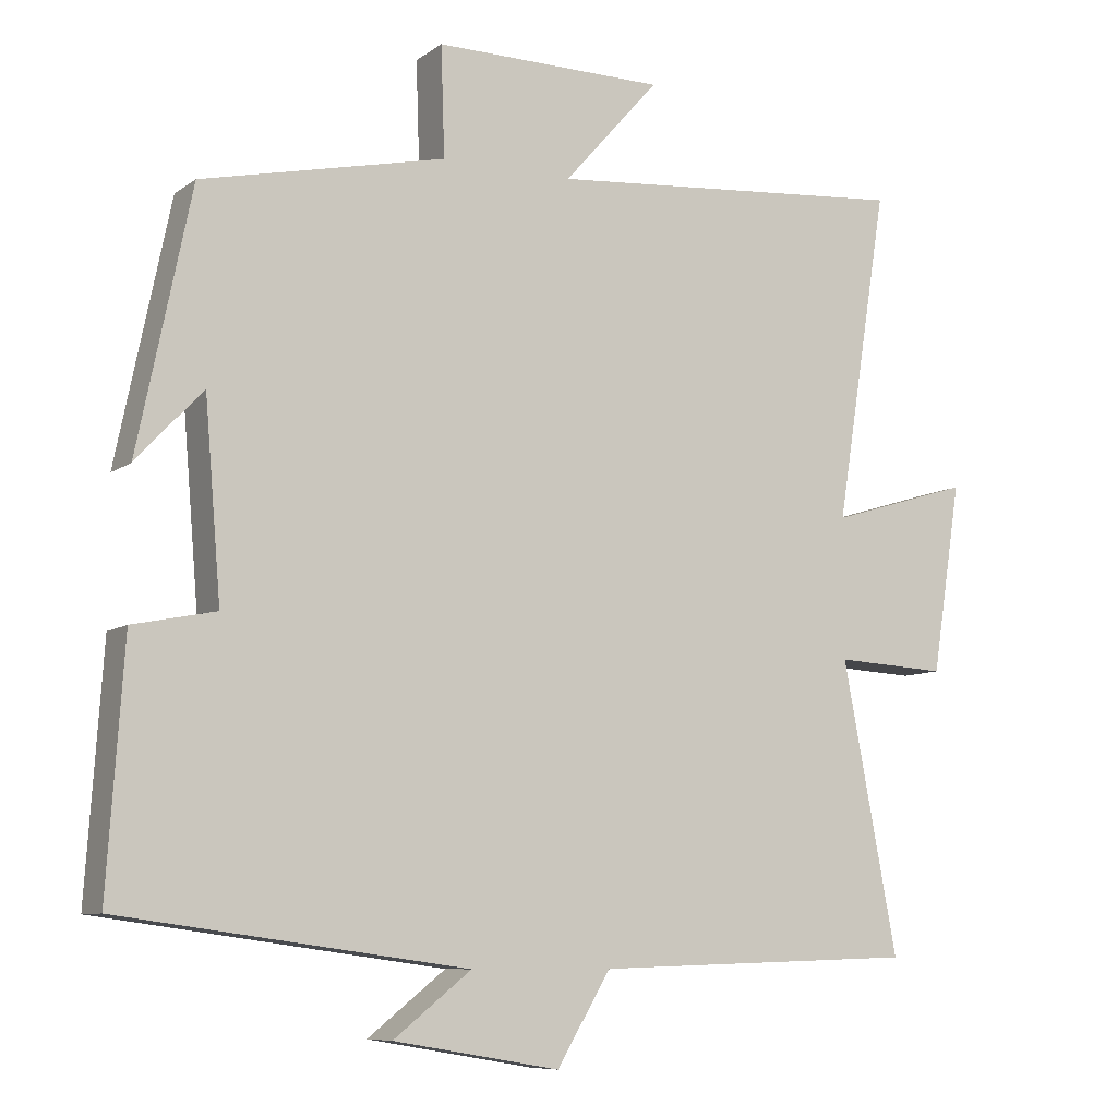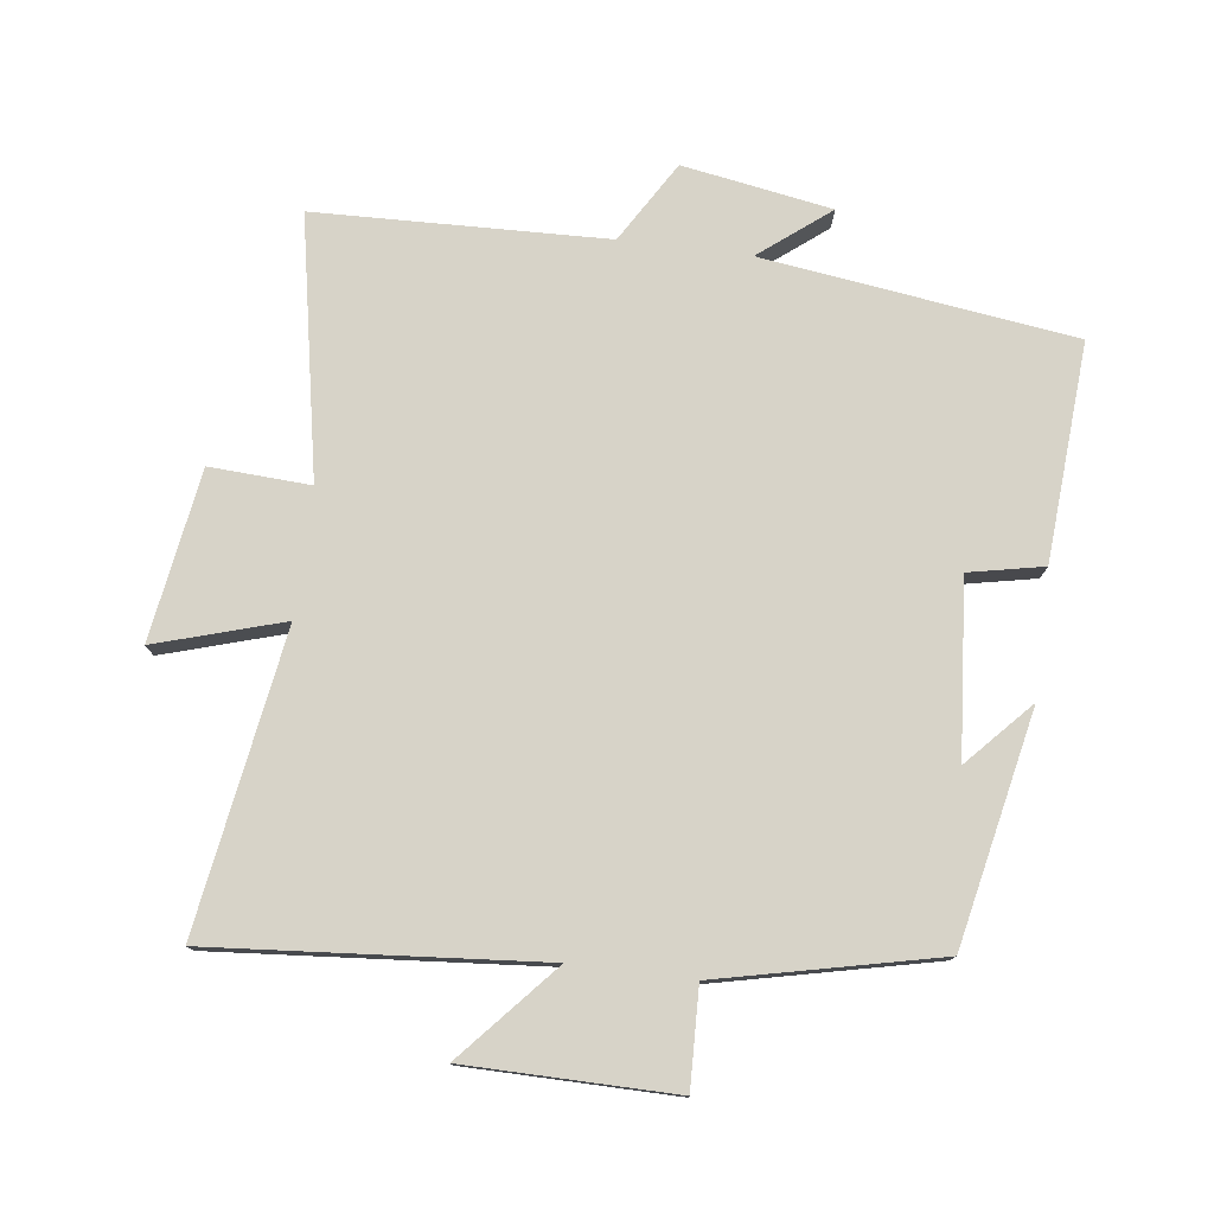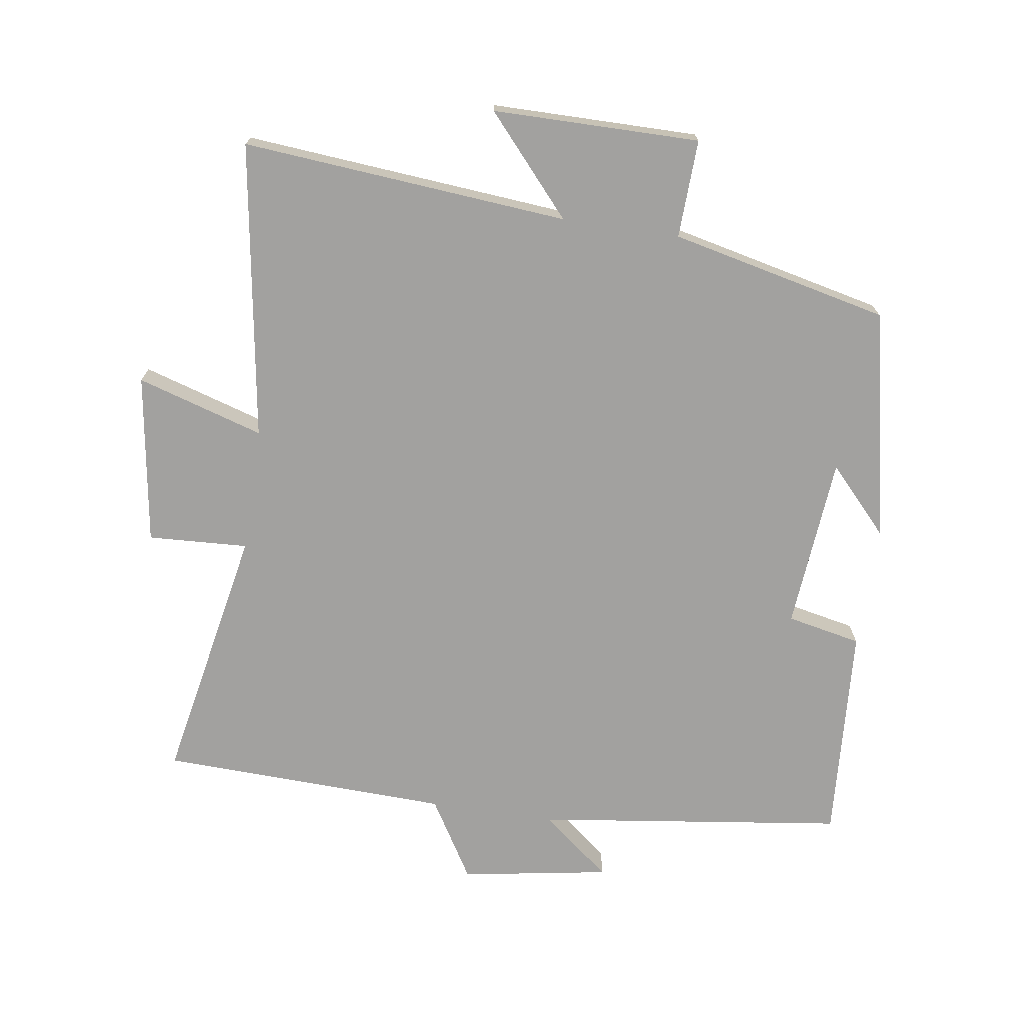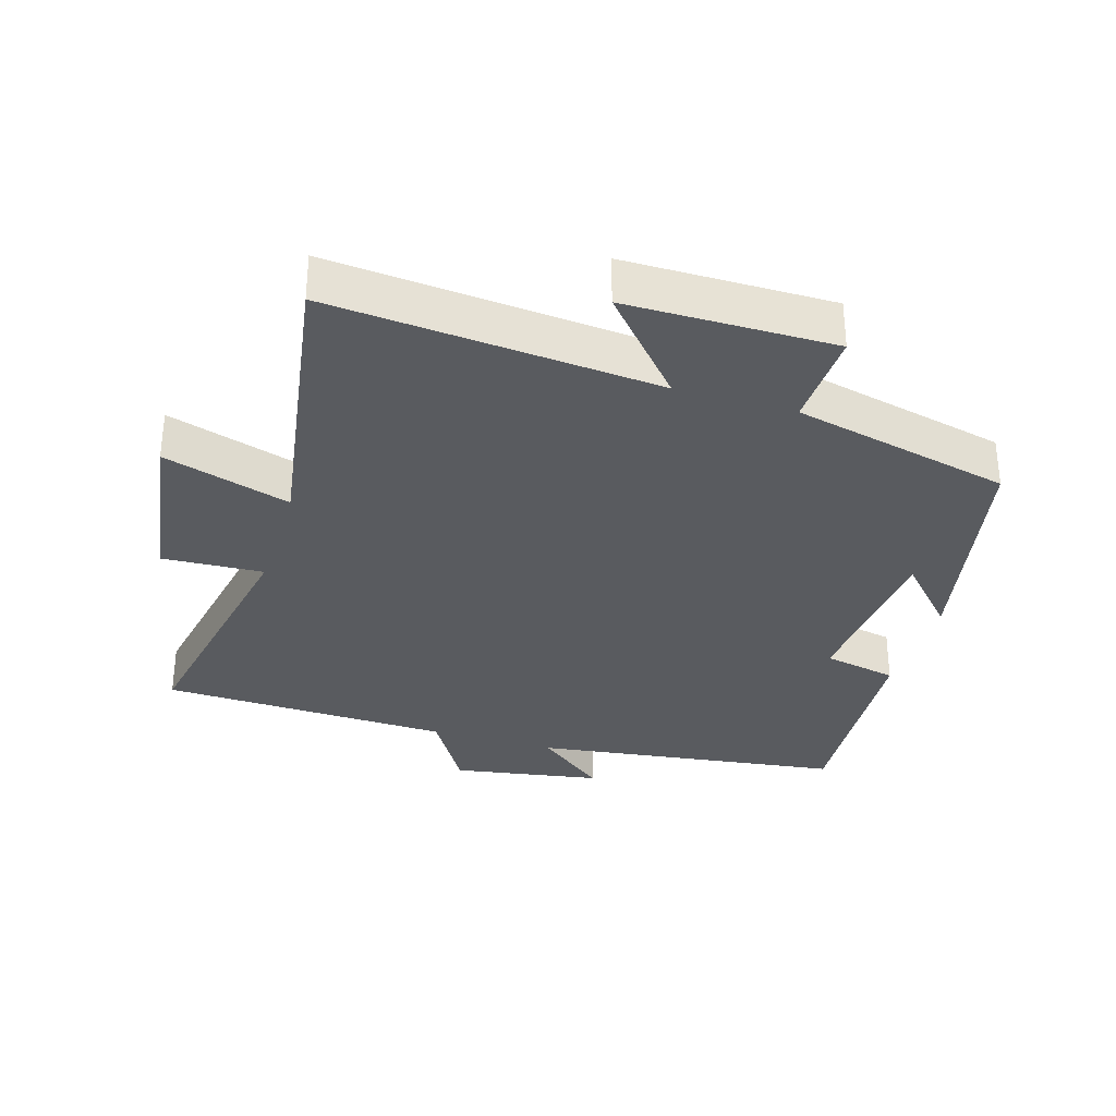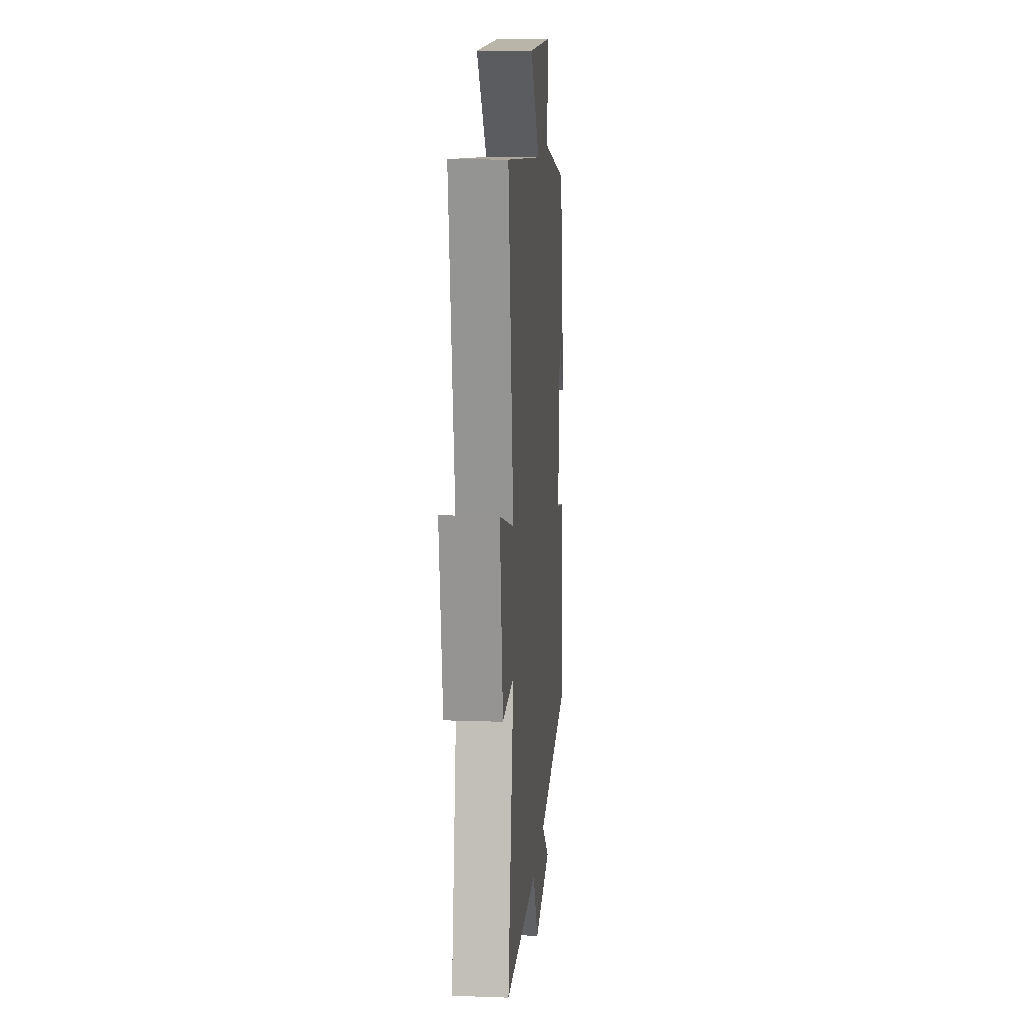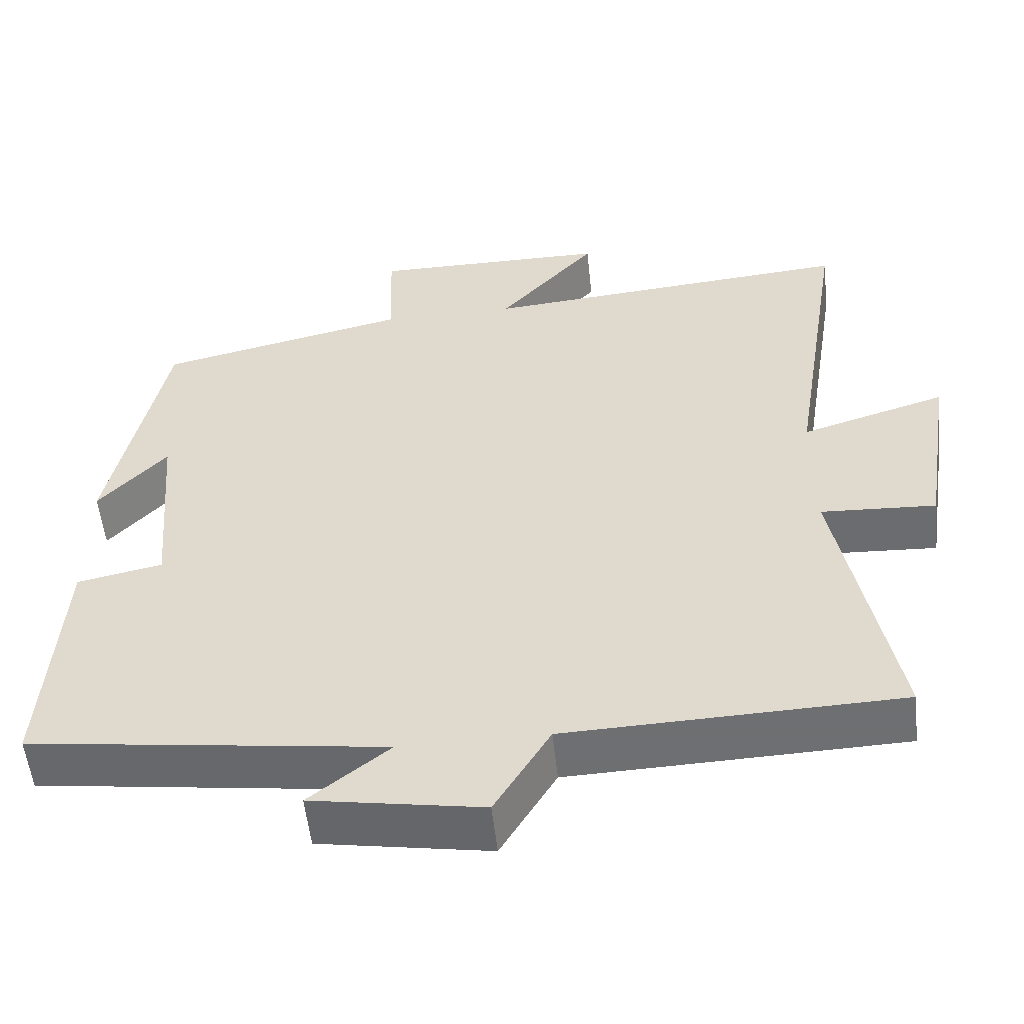
<metadata>
{"format":"obj","ext":"obj","renderer":"f3d","projection":"perspective","resolution":1024,"background":"white","views":[{"elev":-8.4,"azim":150.6,"up":"+Z"},{"elev":77.2,"azim":7.3,"up":"+Y"},{"elev":-72.2,"azim":-8.6,"up":"+Y"},{"elev":-32.6,"azim":-17.0,"up":"+Y"},{"elev":13.3,"azim":-85.4,"up":"+Z"},{"elev":-54.3,"azim":-173.9,"up":"+Z"}]}
</metadata>
<code>
v -0.574 0.07 -0.486
v -0.5 0.07 -0.096
v -0.651 0.07 -0.104
v -0.691 0.07 0.152
v -0.5 0.07 0.094
v -0.571 0.07 0.541
v -0.079 0.07 0.5
v -0.208 0.07 0.646
v 0.104 0.07 0.648
v 0.099 0.07 0.5
v 0.428 0.07 0.426
v 0.5 0.07 0.078
v 0.41 0.07 0.175
v 0.388 0.07 -0.087
v 0.5 0.07 -0.11
v 0.522 0.07 -0.437
v 0.055 0.07 -0.5
v 0.16 0.07 -0.583
v -0.064 0.07 -0.621
v -0.137 0.07 -0.5
v -0.574 0 -0.486
v -0.5 0 -0.096
v -0.651 0 -0.104
v -0.691 0 0.152
v -0.5 0 0.094
v -0.571 0 0.541
v -0.079 0 0.5
v -0.208 0 0.646
v 0.104 0 0.648
v 0.099 0 0.5
v 0.428 0 0.426
v 0.5 0 0.078
v 0.41 0 0.175
v 0.388 0 -0.087
v 0.5 0 -0.11
v 0.522 0 -0.437
v 0.055 0 -0.5
v 0.16 0 -0.583
v -0.064 0 -0.621
v -0.137 0 -0.5
f 17 18 19 20
f 17 20 1 2
f 14 15 16 17
f 13 14 17 2
f 11 12 13
f 10 11 13 2
f 7 8 9 10
f 7 10 2 3
f 5 6 7
f 5 7 3
f 3 4 5
f 40 39 38 37
f 22 21 40 37
f 37 36 35 34
f 22 37 34 33
f 33 32 31
f 22 33 31 30
f 30 29 28 27
f 23 22 30 27
f 27 26 25
f 23 27 25
f 25 24 23
f 1 21 22 2
f 2 22 23 3
f 3 23 24 4
f 4 24 25 5
f 5 25 26 6
f 6 26 27 7
f 7 27 28 8
f 8 28 29 9
f 9 29 30 10
f 10 30 31 11
f 11 31 32 12
f 12 32 33 13
f 13 33 34 14
f 14 34 35 15
f 15 35 36 16
f 16 36 37 17
f 17 37 38 18
f 18 38 39 19
f 19 39 40 20
f 20 40 21 1

</code>
